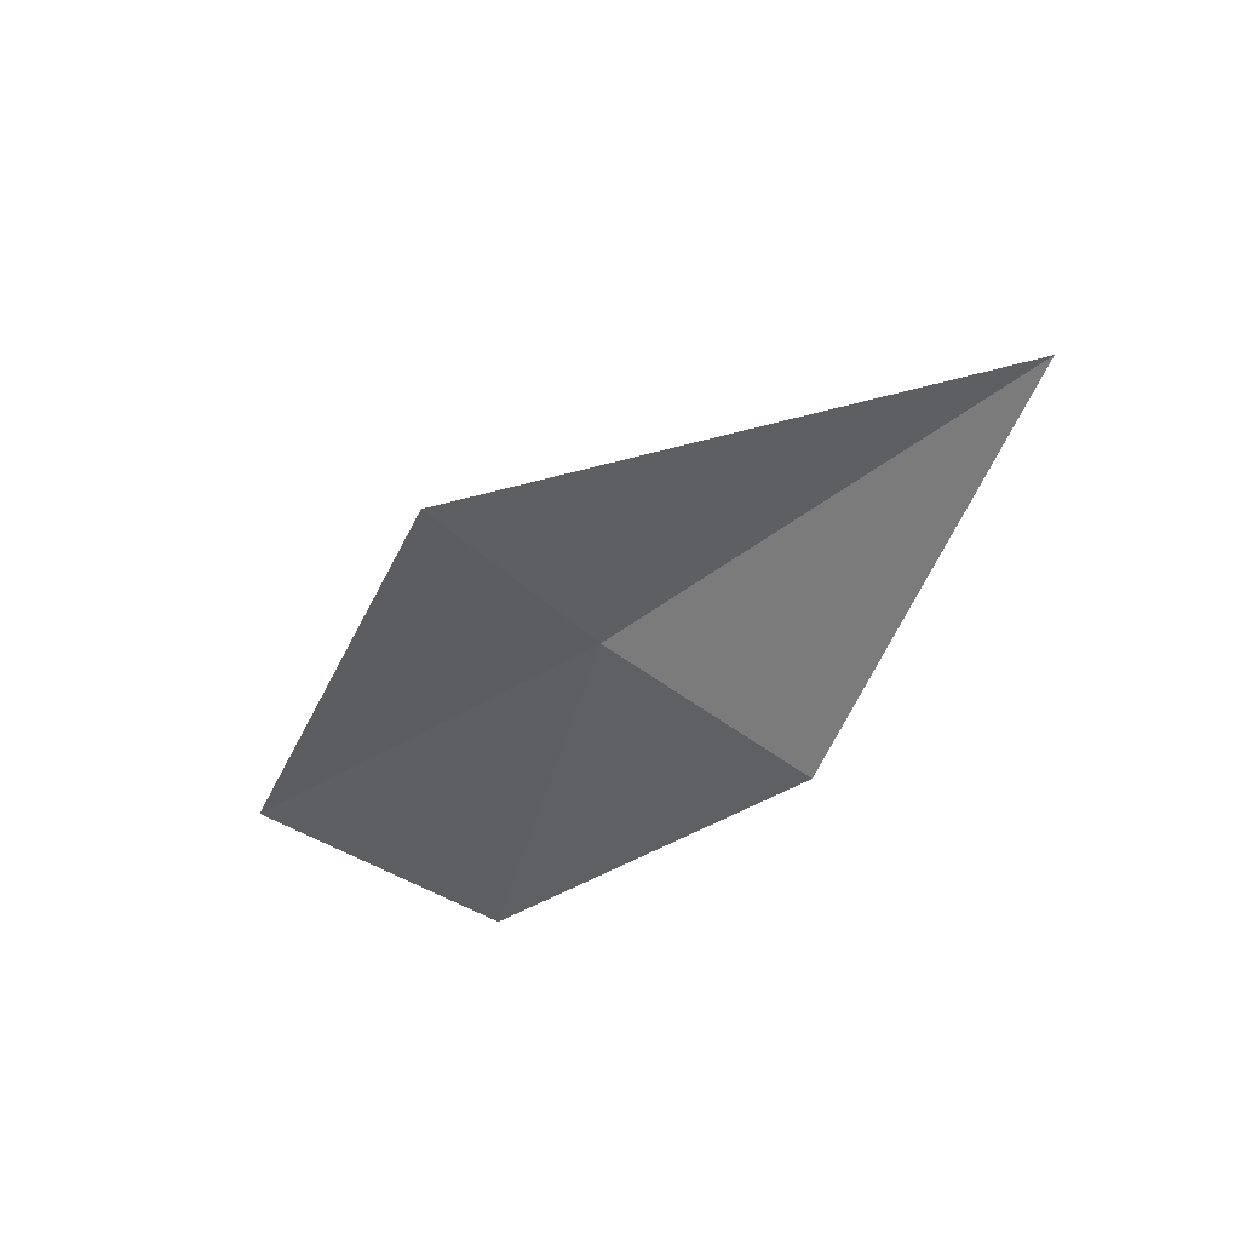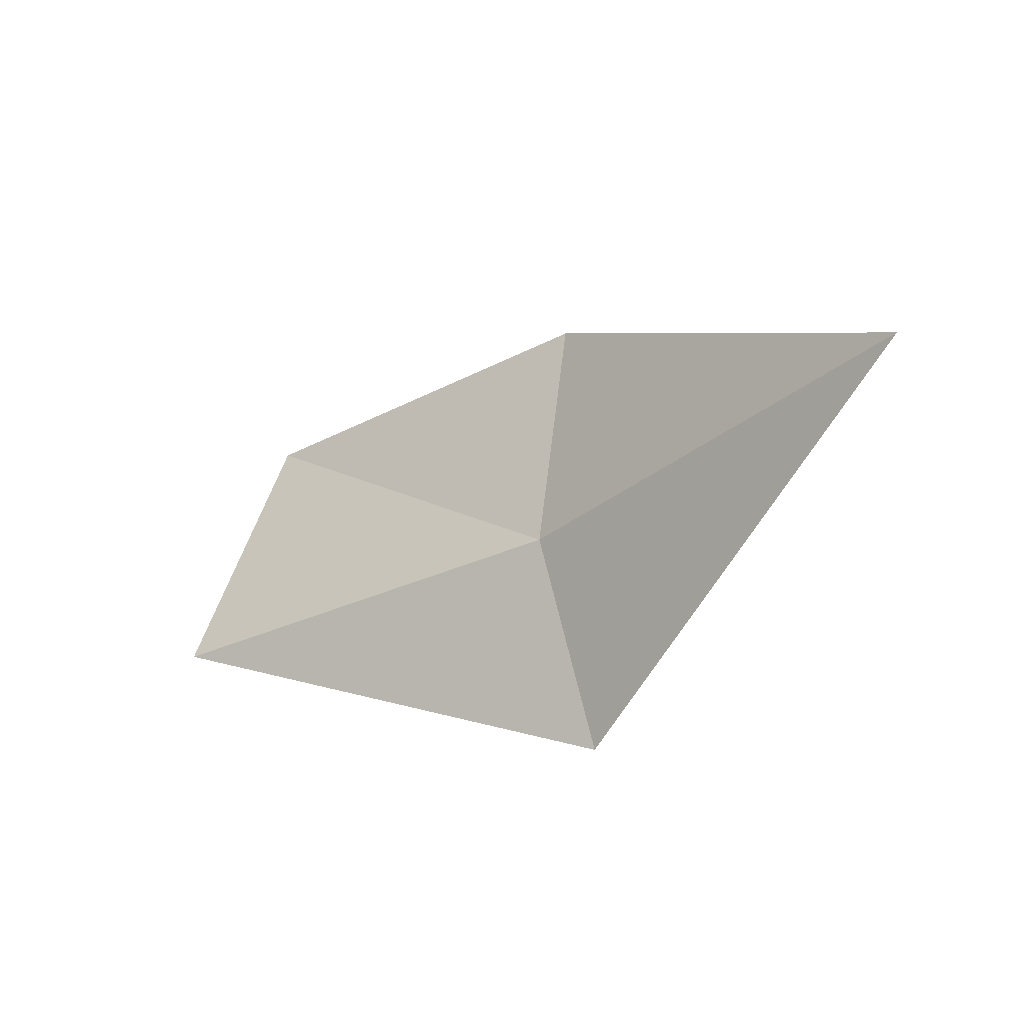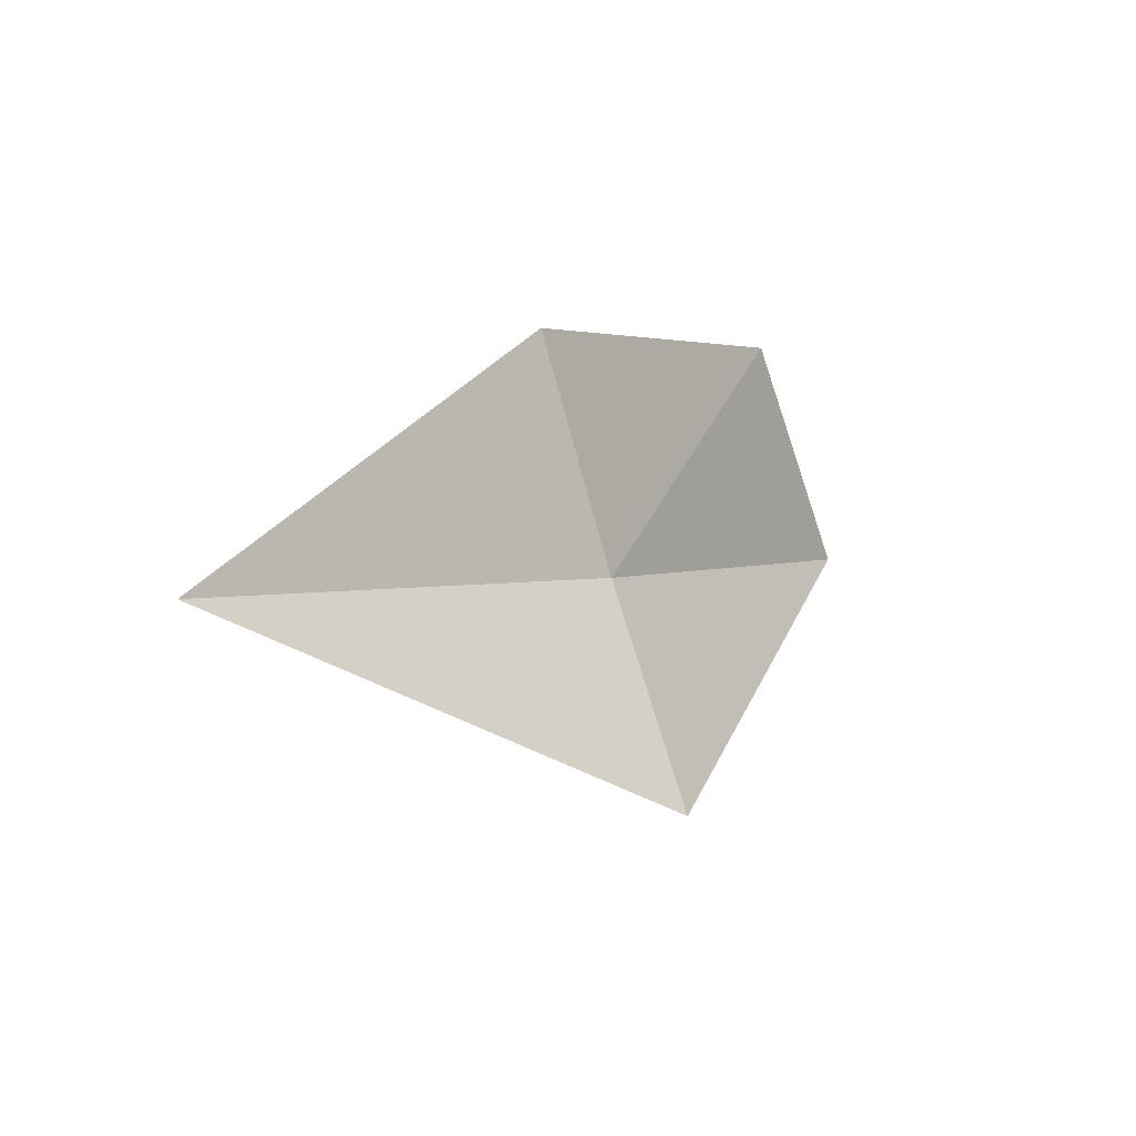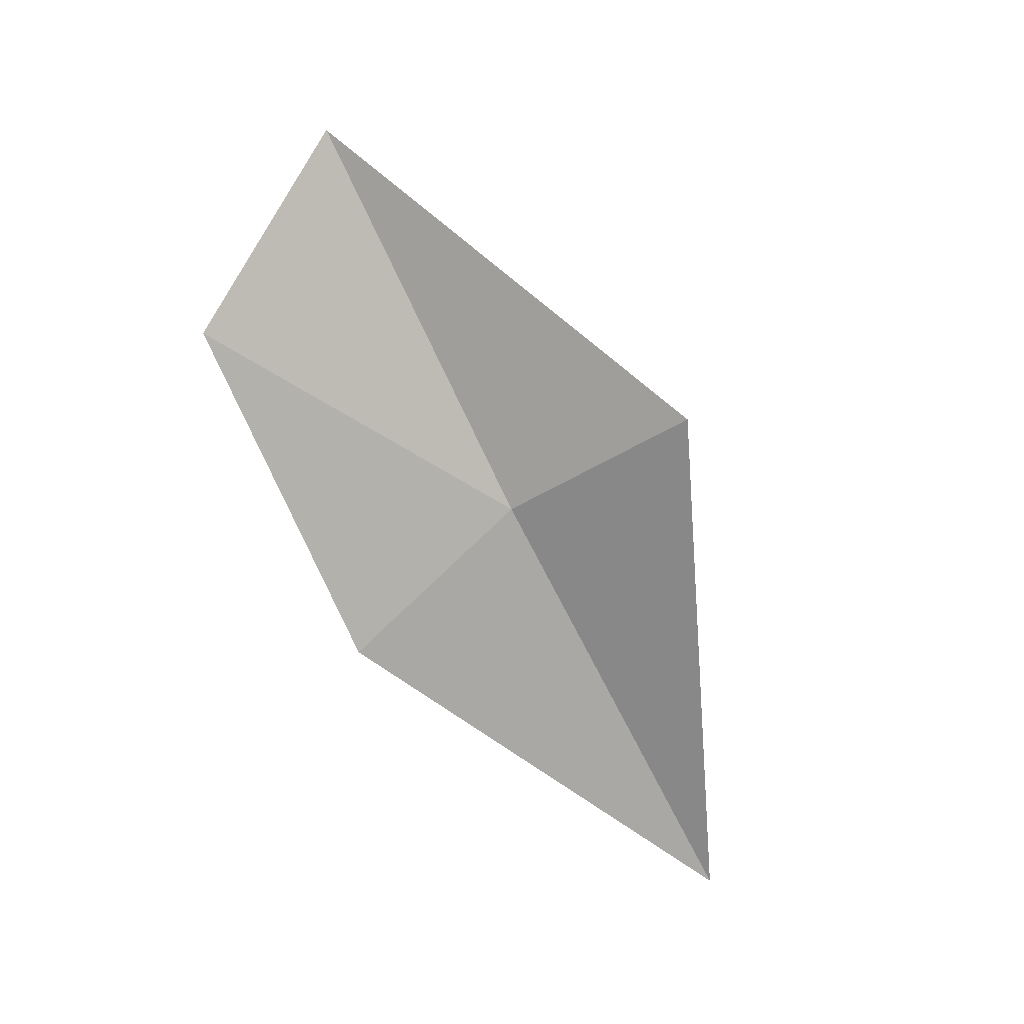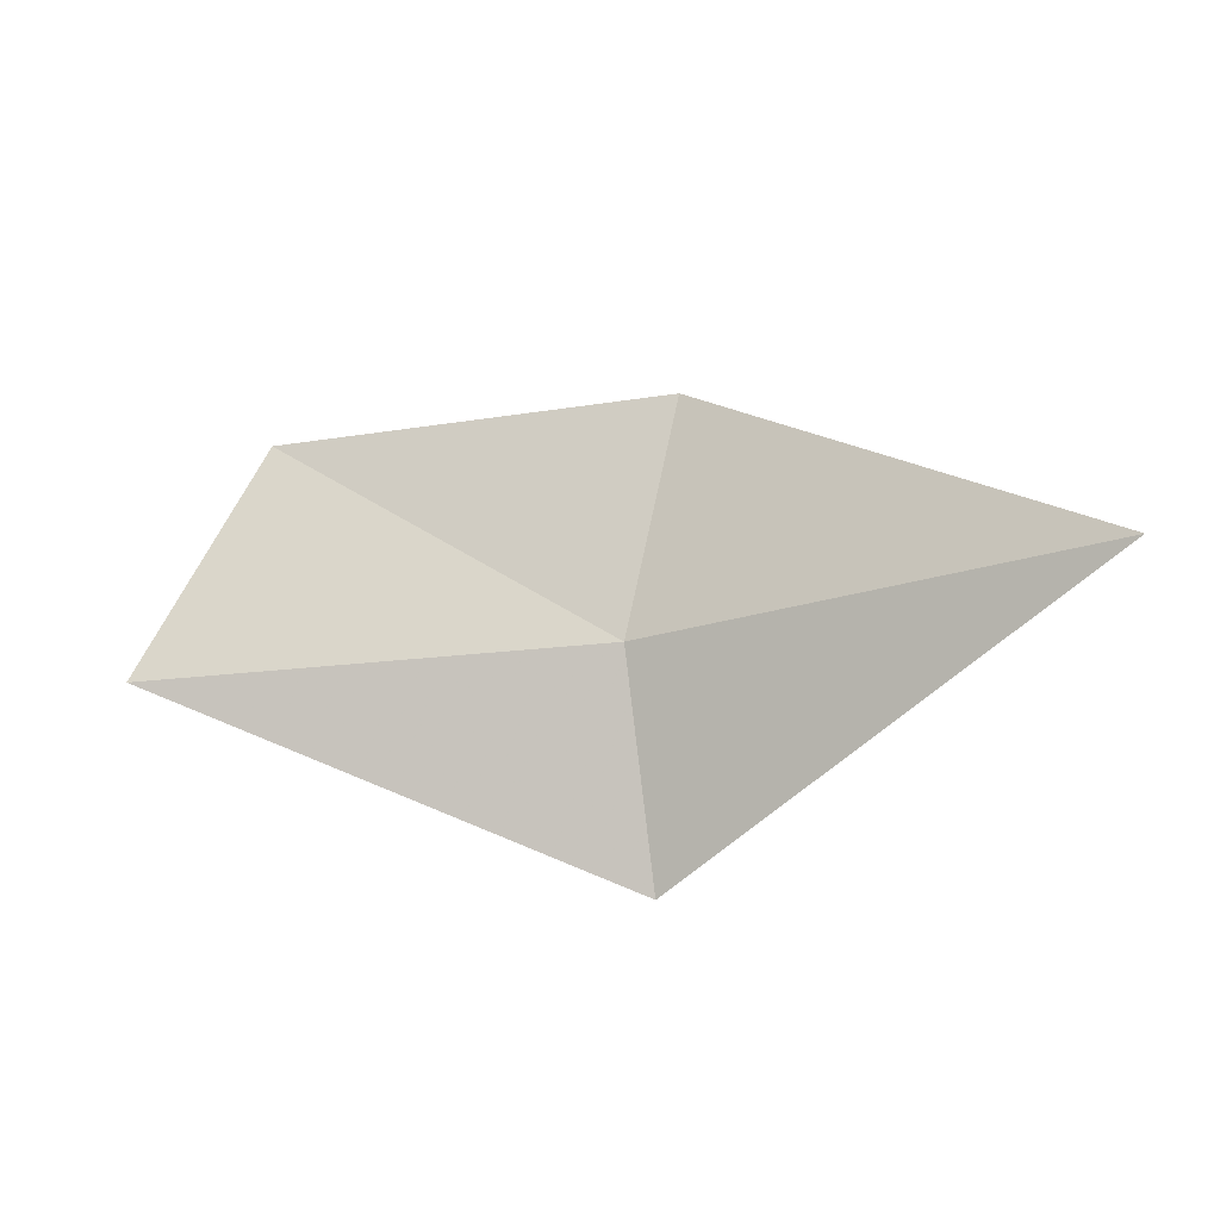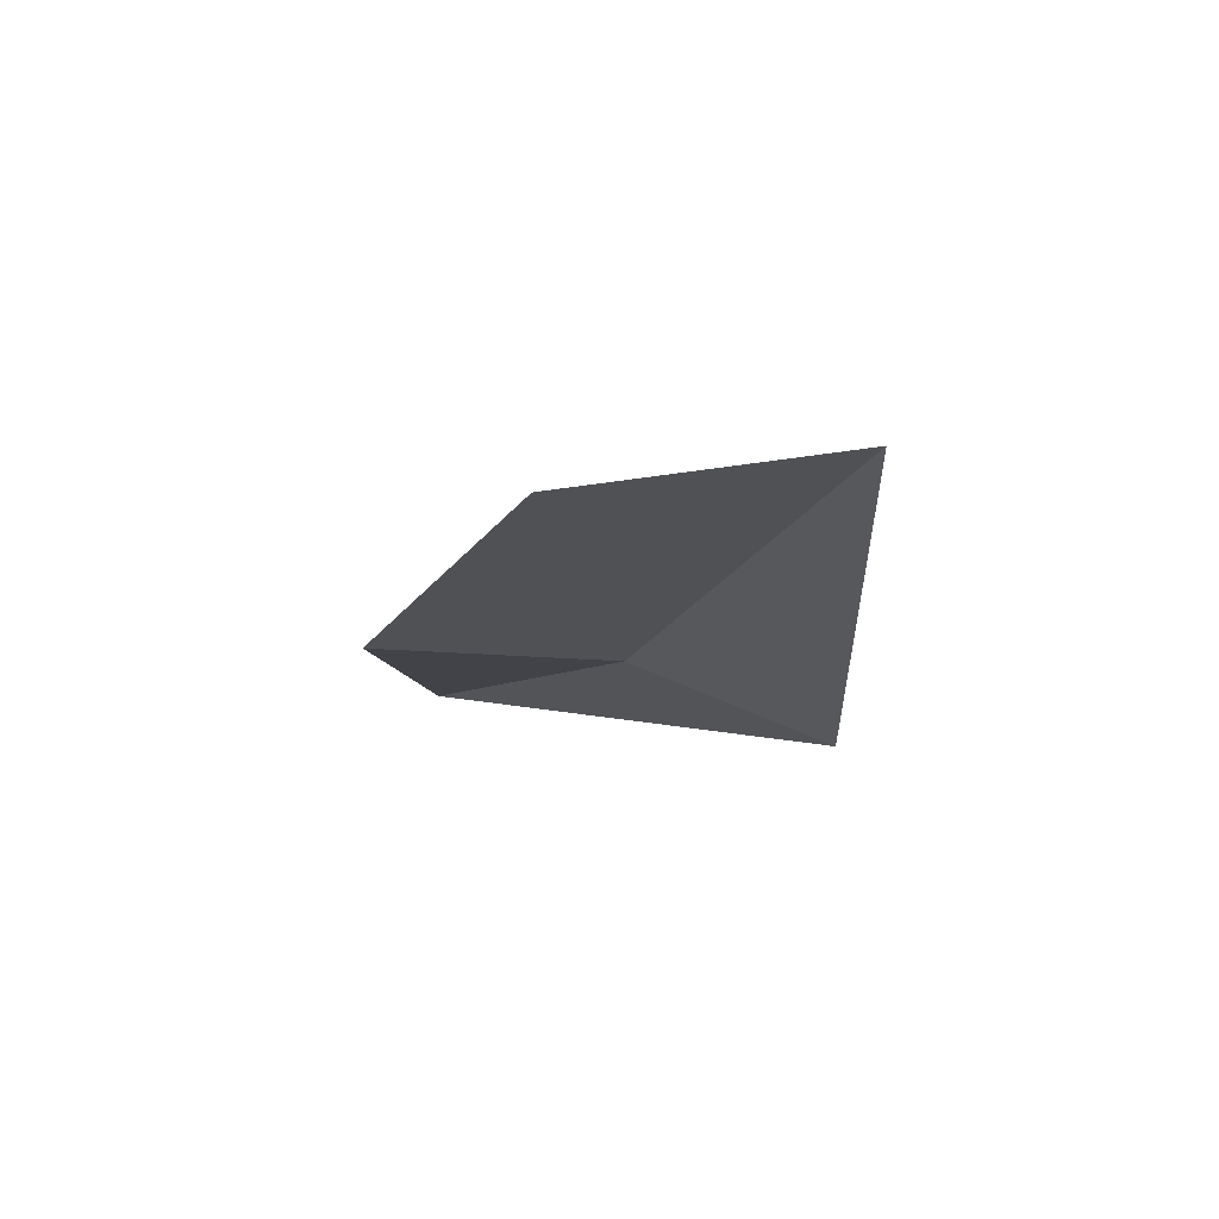
<metadata>
{"format":"obj","ext":"obj","renderer":"f3d","projection":"perspective","resolution":1024,"background":"white","views":[{"elev":-67.8,"azim":37.1,"up":"+Z"},{"elev":-34.4,"azim":54.2,"up":"+Y"},{"elev":2.7,"azim":144.6,"up":"+Y"},{"elev":-72.9,"azim":-61.9,"up":"+Z"},{"elev":-26.3,"azim":33.3,"up":"+Y"},{"elev":1.7,"azim":-116.0,"up":"+Z"}]}
</metadata>
<code>
v 4.474 0.7417 40.25
v 4.553 1.001 40.27
v 5 0.7417 40.18
v 4.448 0.5005 40.16
v 3.983 0.7417 40.46
v 4.128 1.001 40.42
f 1 3 2
f 1 6 5
f 1 2 6
f 1 4 3
f 1 5 4

</code>
